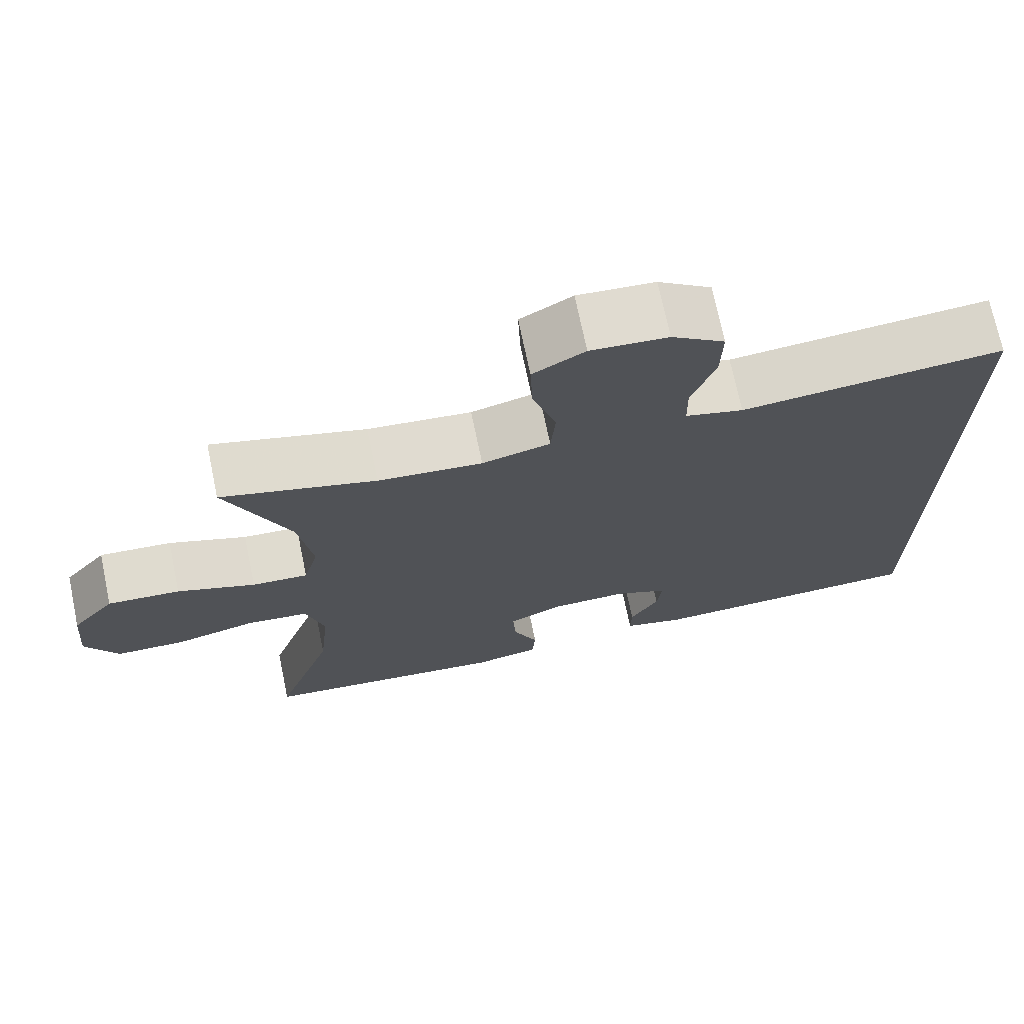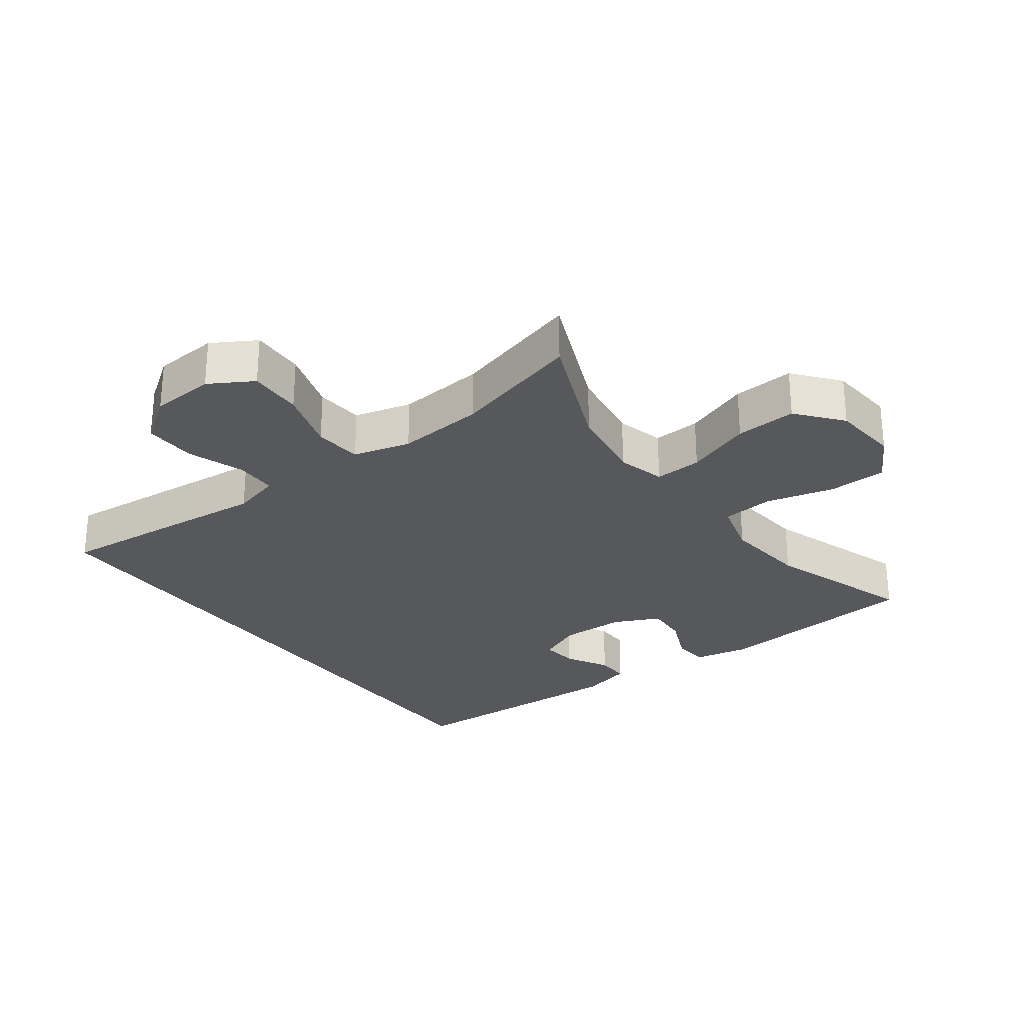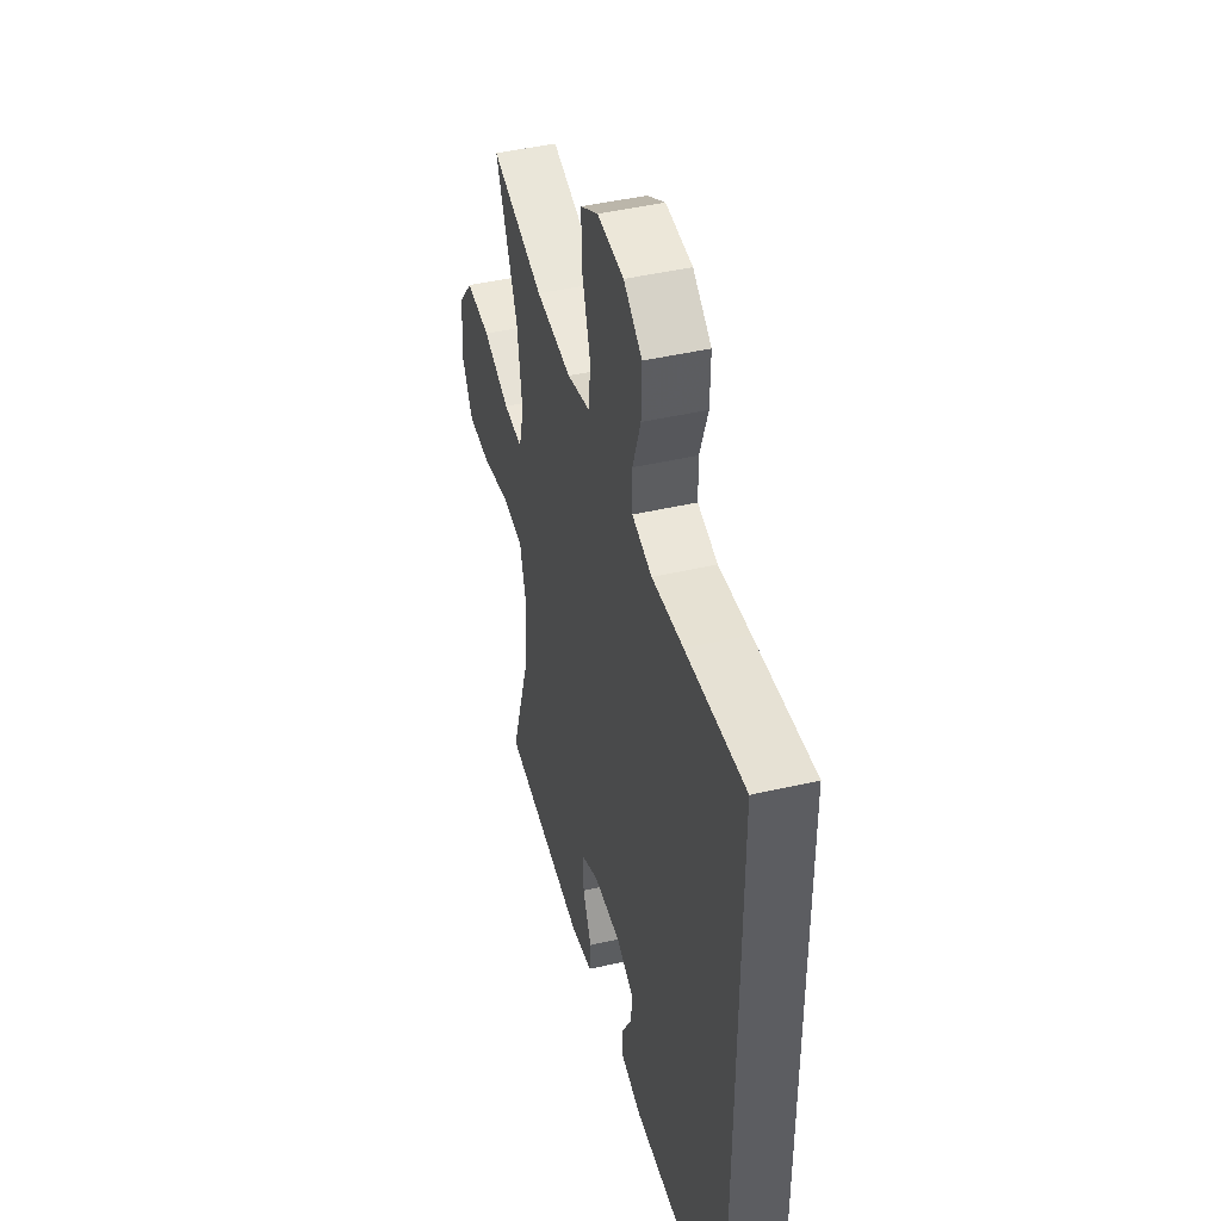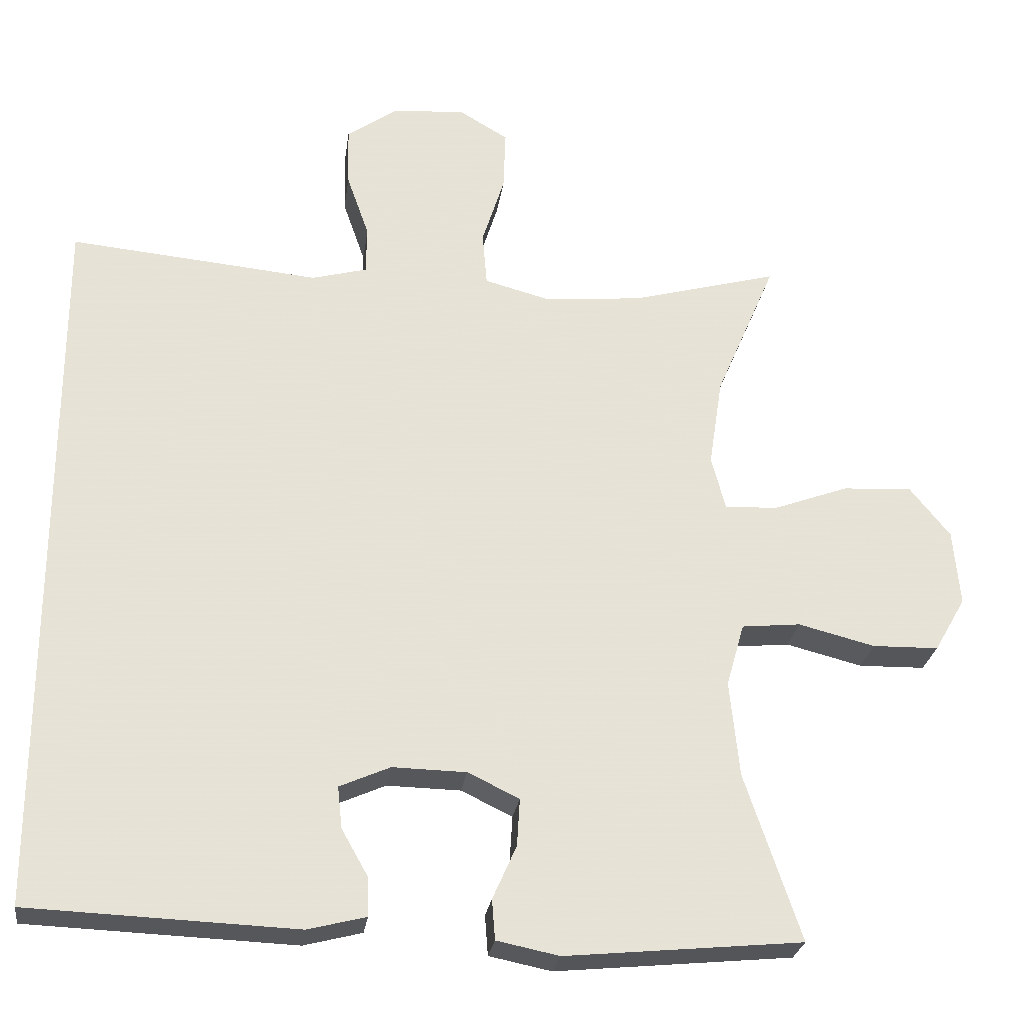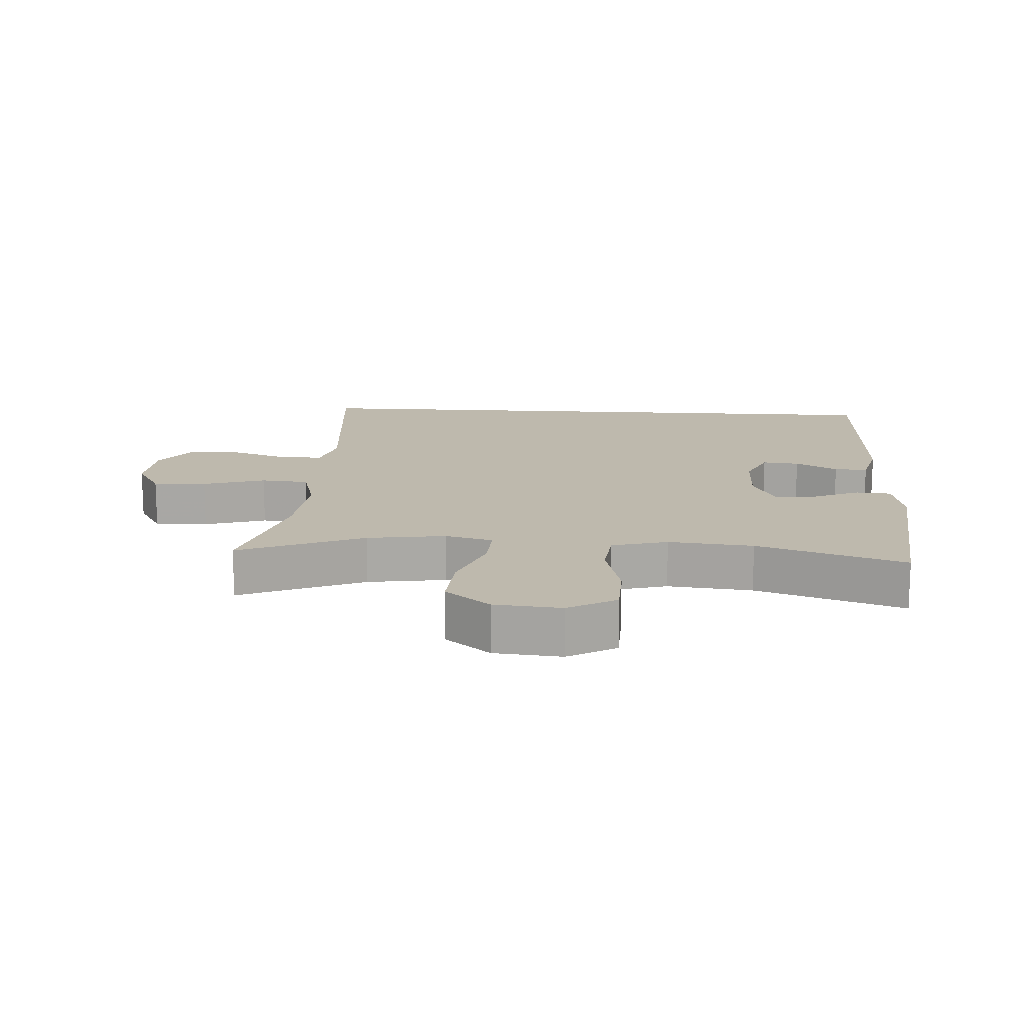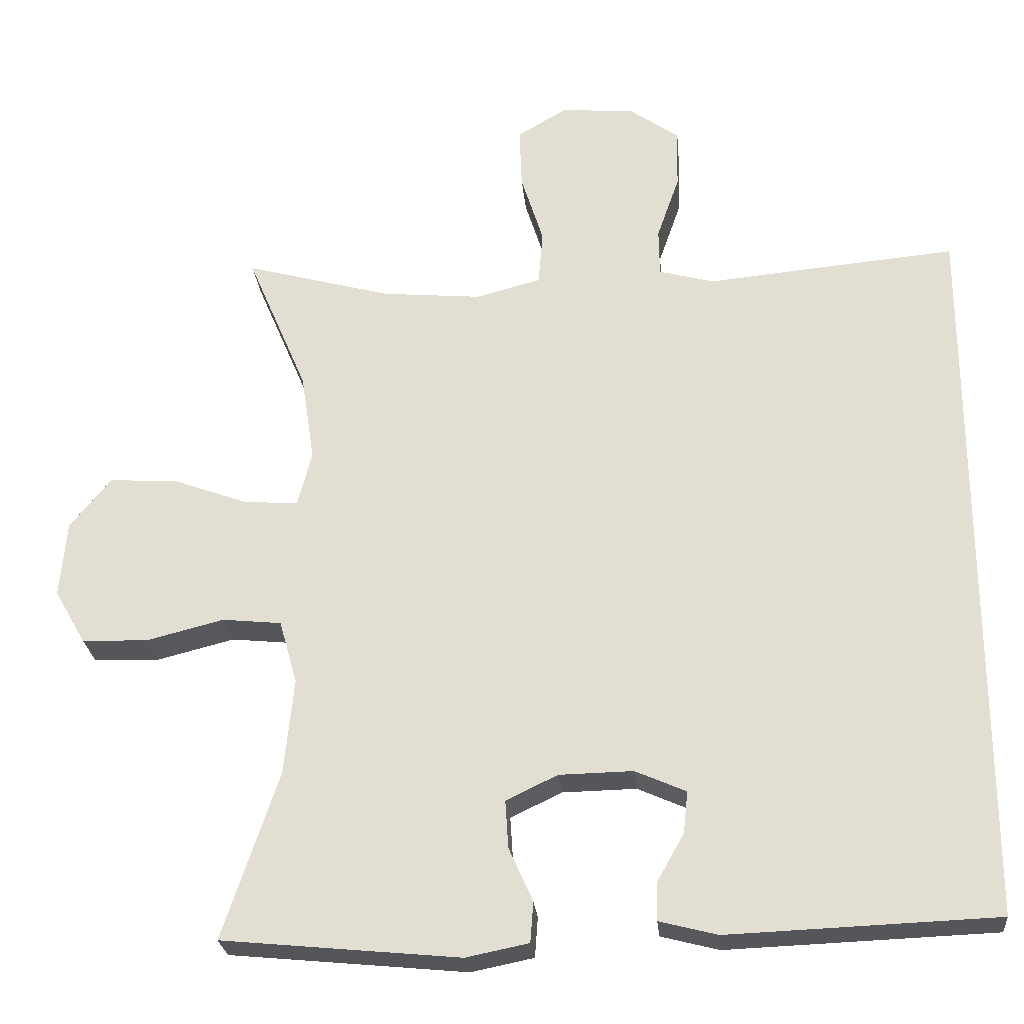
<metadata>
{"format":"obj","ext":"obj","renderer":"f3d","projection":"perspective","resolution":1024,"background":"white","views":[{"elev":71.7,"azim":168.2,"up":"+Z"},{"elev":-27.8,"azim":36.6,"up":"+Y"},{"elev":44.7,"azim":-105.1,"up":"+Z"},{"elev":-26.3,"azim":-7.9,"up":"+Z"},{"elev":15.1,"azim":93.7,"up":"+Y"},{"elev":-25.5,"azim":-174.7,"up":"+Z"}]}
</metadata>
<code>
v -0.5 0.07 0.472
v -0.281 0.07 0.452
v -0.165 0.07 0.441
v -0.091 0.07 0.461
v -0.09 0.07 0.525
v -0.12 0.07 0.611
v -0.122 0.07 0.691
v -0.054 0.07 0.739
v 0.044 0.07 0.746
v 0.11 0.07 0.707
v 0.107 0.07 0.625
v 0.077 0.07 0.53
v 0.083 0.07 0.457
v 0.17 0.07 0.434
v 0.303 0.07 0.446
v 0.5 0.07 0.5
v 0.419 0.07 0.31
v 0.401 0.07 0.191
v 0.42 0.07 0.118
v 0.492 0.07 0.122
v 0.592 0.07 0.159
v 0.685 0.07 0.165
v 0.74 0.07 0.097
v 0.749 0.07 -0.005
v 0.707 0.07 -0.078
v 0.618 0.07 -0.08
v 0.515 0.07 -0.054
v 0.436 0.07 -0.062
v 0.412 0.07 -0.147
v 0.425 0.07 -0.276
v 0.5 0.07 -0.5
v 0.182 0.07 -0.531
v 0.098 0.07 -0.514
v 0.094 0.07 -0.46
v 0.126 0.07 -0.388
v 0.13 0.07 -0.324
v 0.061 0.07 -0.291
v -0.038 0.07 -0.289
v -0.106 0.07 -0.319
v -0.1 0.07 -0.375
v -0.064 0.07 -0.439
v -0.063 0.07 -0.49
v -0.141 0.07 -0.51
v -0.5 0.07 -0.496
v -0.5 0 0.472
v -0.281 0 0.452
v -0.165 0 0.441
v -0.091 0 0.461
v -0.09 0 0.525
v -0.12 0 0.611
v -0.122 0 0.691
v -0.054 0 0.739
v 0.044 0 0.746
v 0.11 0 0.707
v 0.107 0 0.625
v 0.077 0 0.53
v 0.083 0 0.457
v 0.17 0 0.434
v 0.303 0 0.446
v 0.5 0 0.5
v 0.419 0 0.31
v 0.401 0 0.191
v 0.42 0 0.118
v 0.492 0 0.122
v 0.592 0 0.159
v 0.685 0 0.165
v 0.74 0 0.097
v 0.749 0 -0.005
v 0.707 0 -0.078
v 0.618 0 -0.08
v 0.515 0 -0.054
v 0.436 0 -0.062
v 0.412 0 -0.147
v 0.425 0 -0.276
v 0.5 0 -0.5
v 0.182 0 -0.531
v 0.098 0 -0.514
v 0.094 0 -0.46
v 0.126 0 -0.388
v 0.13 0 -0.324
v 0.061 0 -0.291
v -0.038 0 -0.289
v -0.106 0 -0.319
v -0.1 0 -0.375
v -0.064 0 -0.439
v -0.063 0 -0.49
v -0.141 0 -0.51
v -0.5 0 -0.496
f 42 43 44
f 41 42 44
f 40 41 44
f 44 1 2
f 40 44 2
f 39 40 2
f 38 39 2 3
f 37 38 3 4
f 36 37 4 5
f 33 34 35
f 32 33 35
f 31 32 35
f 30 31 35
f 29 30 35 36
f 28 29 36 5
f 25 26 27
f 24 25 27
f 23 24 27
f 22 23 27
f 21 22 27
f 20 21 27
f 19 20 27 28
f 28 5 6
f 19 28 6
f 18 19 6
f 15 16 17
f 14 15 17 18
f 13 14 18
f 10 11 12
f 9 10 12
f 8 9 12
f 7 8 12
f 6 7 12
f 6 12 13
f 6 13 18
f 88 87 86
f 88 86 85
f 88 85 84
f 46 45 88
f 46 88 84
f 46 84 83
f 47 46 83 82
f 48 47 82 81
f 49 48 81 80
f 79 78 77
f 79 77 76
f 79 76 75
f 79 75 74
f 80 79 74 73
f 49 80 73 72
f 71 70 69
f 71 69 68
f 71 68 67
f 71 67 66
f 71 66 65
f 71 65 64
f 72 71 64 63
f 50 49 72
f 50 72 63
f 50 63 62
f 61 60 59
f 62 61 59 58
f 62 58 57
f 56 55 54
f 56 54 53
f 56 53 52
f 56 52 51
f 56 51 50
f 57 56 50
f 62 57 50
f 1 45 46 2
f 2 46 47 3
f 3 47 48 4
f 4 48 49 5
f 5 49 50 6
f 6 50 51 7
f 7 51 52 8
f 8 52 53 9
f 9 53 54 10
f 10 54 55 11
f 11 55 56 12
f 12 56 57 13
f 13 57 58 14
f 14 58 59 15
f 15 59 60 16
f 16 60 61 17
f 17 61 62 18
f 18 62 63 19
f 19 63 64 20
f 20 64 65 21
f 21 65 66 22
f 22 66 67 23
f 23 67 68 24
f 24 68 69 25
f 25 69 70 26
f 26 70 71 27
f 27 71 72 28
f 28 72 73 29
f 29 73 74 30
f 30 74 75 31
f 31 75 76 32
f 32 76 77 33
f 33 77 78 34
f 34 78 79 35
f 35 79 80 36
f 36 80 81 37
f 37 81 82 38
f 38 82 83 39
f 39 83 84 40
f 40 84 85 41
f 41 85 86 42
f 42 86 87 43
f 43 87 88 44
f 44 88 45 1

</code>
